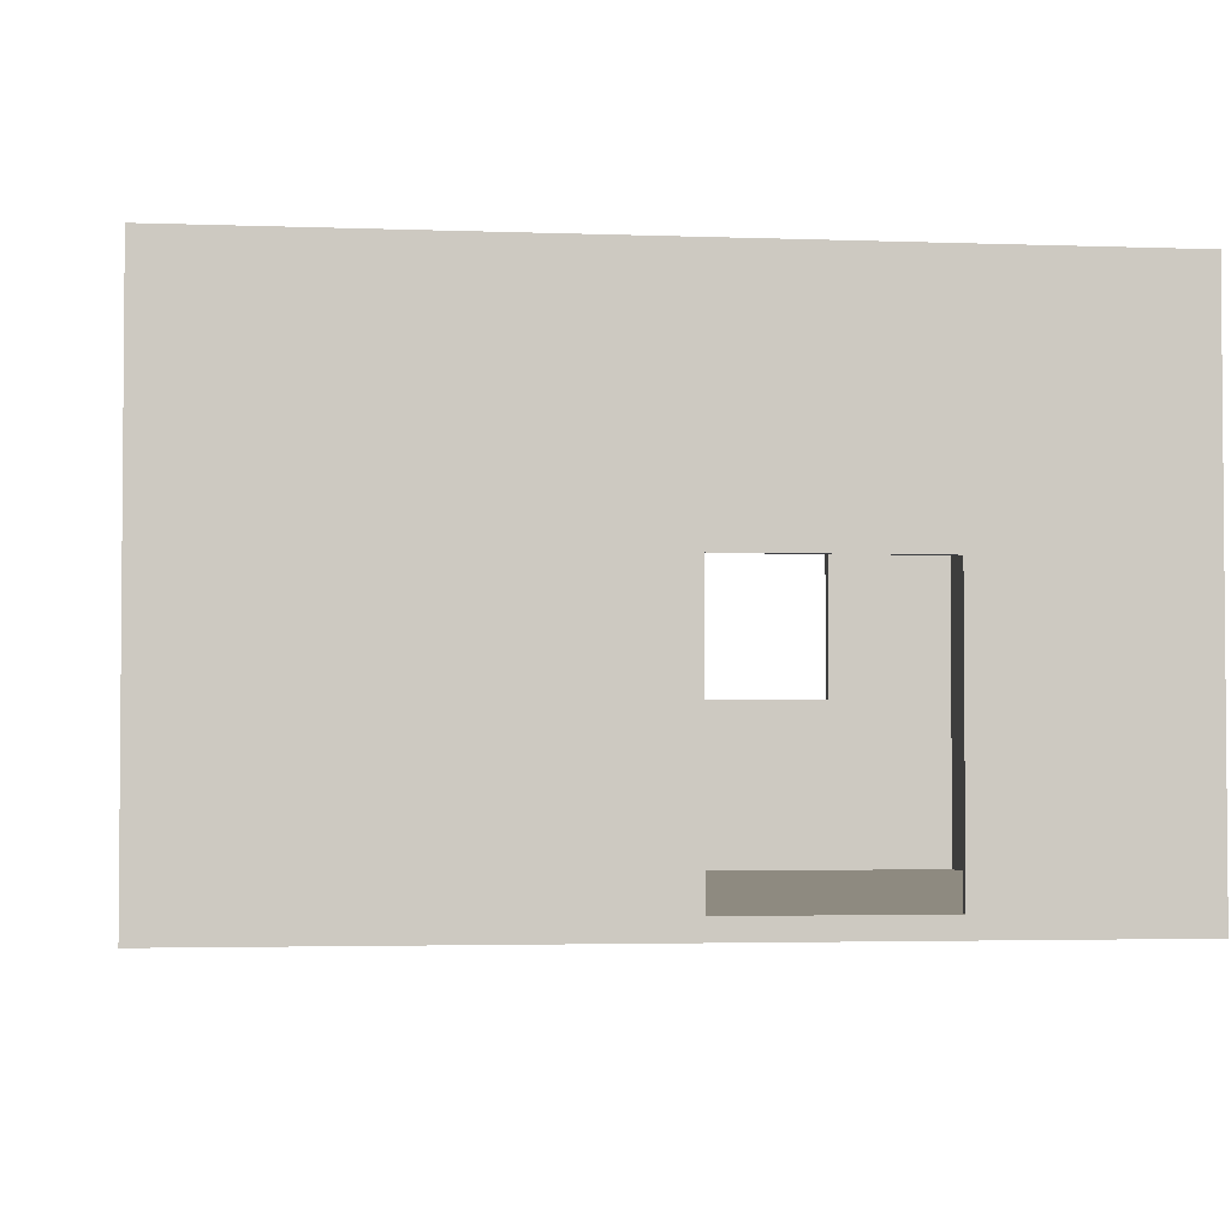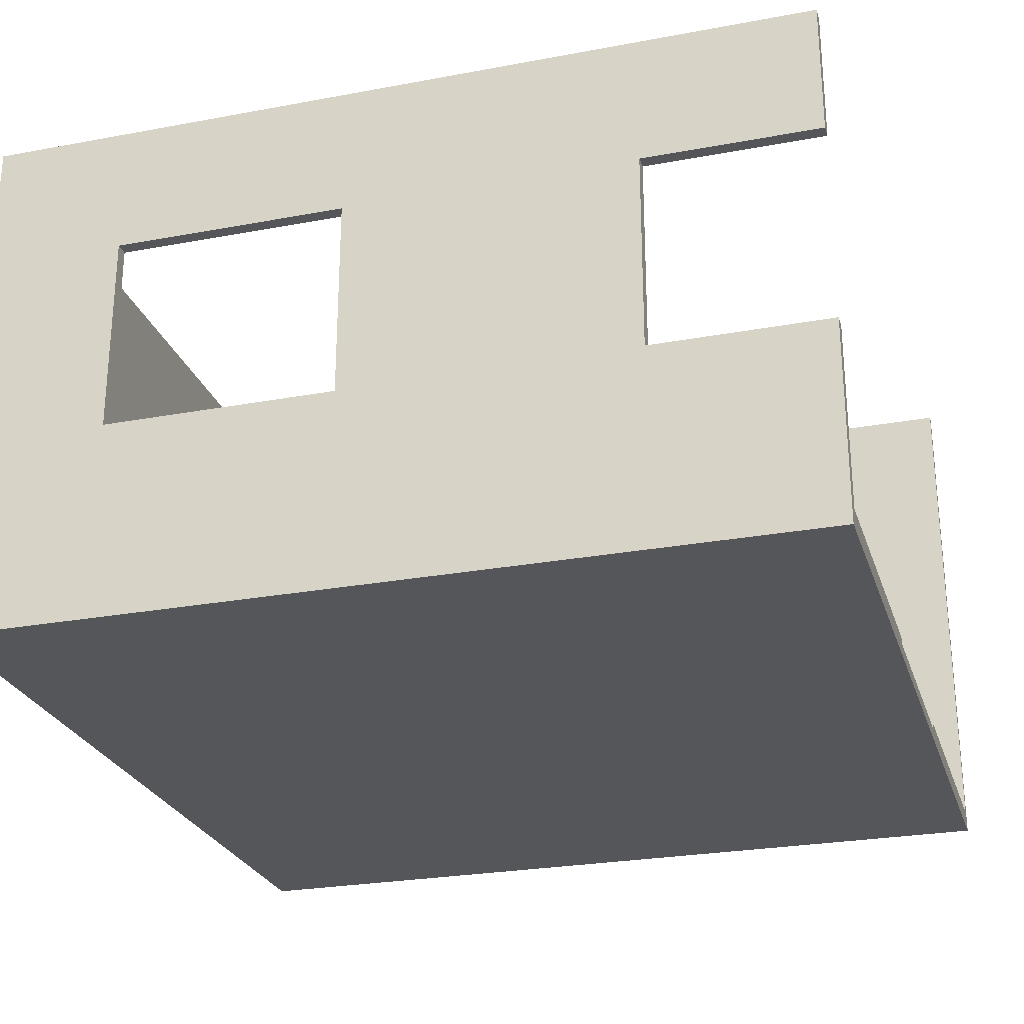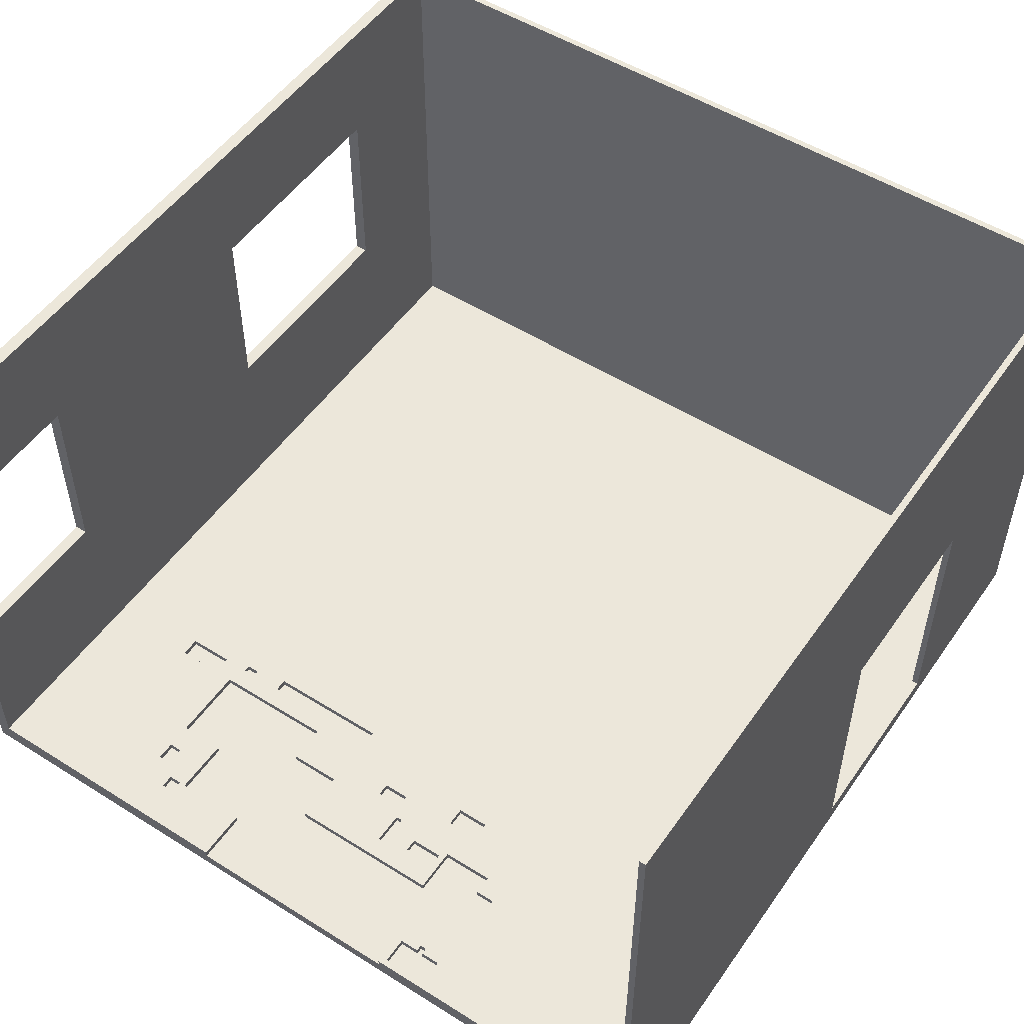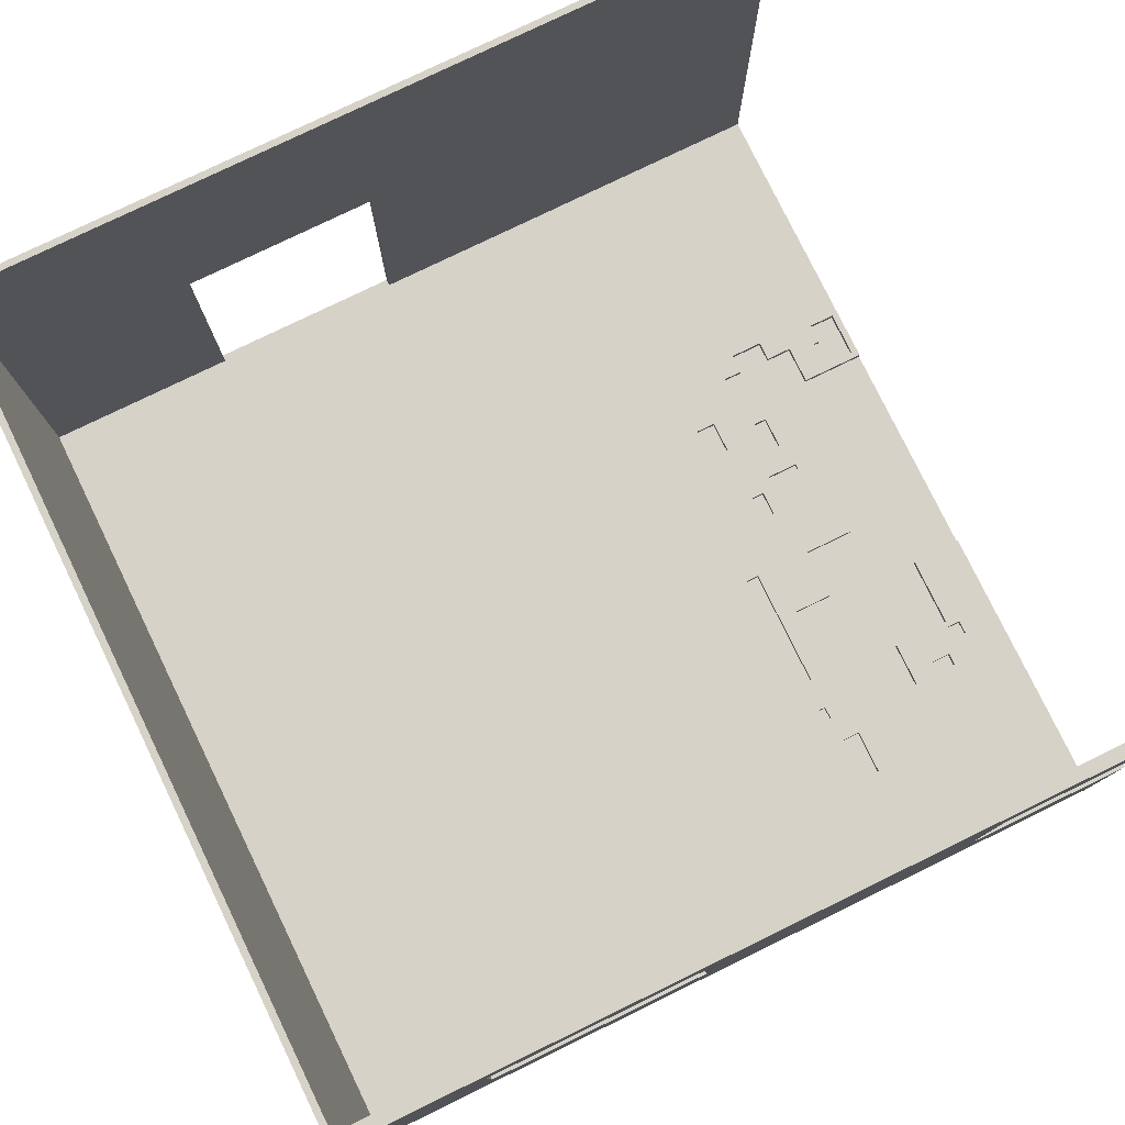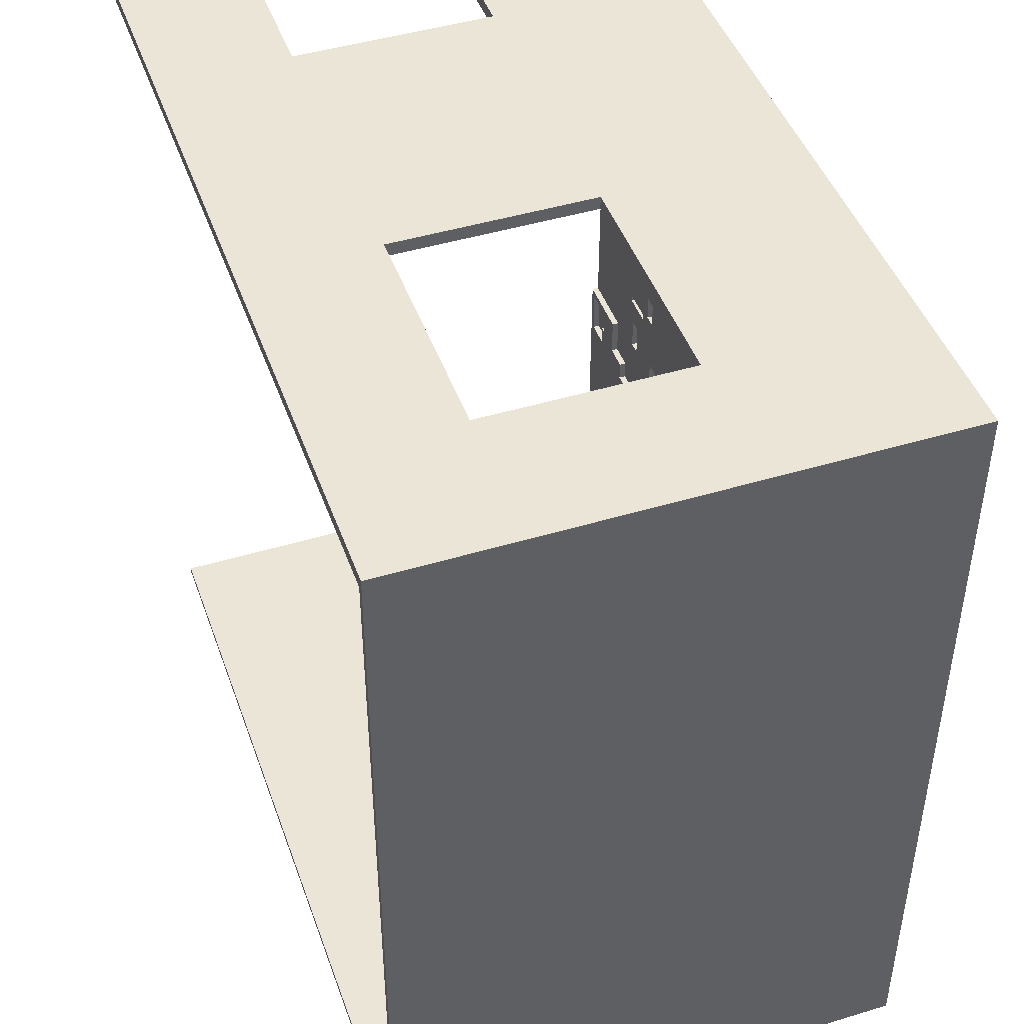
<metadata>
{"format":"obj","ext":"obj","renderer":"f3d","projection":"perspective","resolution":1024,"background":"white","views":[{"elev":-2.9,"azim":172.6,"up":"+Y"},{"elev":-26.1,"azim":16.4,"up":"+Y"},{"elev":52.1,"azim":124.1,"up":"+Y"},{"elev":78.3,"azim":-25.9,"up":"+Y"},{"elev":45.6,"azim":-109.2,"up":"+Z"}]}
</metadata>
<code>
g 4x2 third (1)-5
v -63 0 63
v -63 0 -63
v -63 80 63
v -63 80 -63
v -7 30 63
v -7 30 61
v -7 60 63
v -7 60 61
v -2 3 -62
v -2 3 -63
v -2 44 -62
v -2 44 -63
v 31 2 35
v 31 2 33
v 31 2 28
v 31 2 9
v 31 3 35
v 31 3 33
v 31 3 28
v 31 3 9
v 34 2 46
v 34 2 39
v 34 3 46
v 34 3 39
v 36 2 -12
v 36 2 -17
v 36 3 -12
v 36 3 -17
v 38 2 1
v 38 2 -3
v 38 3 1
v 38 3 -3
v 44 2 -9
v 44 2 -14
v 44 3 -9
v 44 3 -14
v 45 2 -4
v 45 2 -5
v 45 3 -4
v 45 3 -5
v 46 2 36
v 46 2 29
v 46 3 36
v 46 3 29
v 49 2 -23
v 49 2 -26
v 49 3 -23
v 49 3 -26
v 53 2 36
v 53 2 34
v 53 2 -17
v 53 2 -23
v 53 3 36
v 53 3 34
v 53 3 -17
v 53 3 -23
v 55 2 29
v 55 2 18
v 55 3 29
v 55 3 18
v 57 2 32
v 57 2 30
v 57 3 32
v 57 3 30
v 62 2 -18
v 62 2 -25
v 62 3 -18
v 62 3 -25
v -62 3 61
v -62 3 -62
v -62 80 61
v -62 80 -62
v -42 30 63
v -42 30 61
v -42 60 63
v -42 60 61
v -32 3 -62
v -32 3 -63
v -32 44 -62
v -32 44 -63
v 29 2 28
v 29 2 9
v 29 3 28
v 29 3 9
v 30 2 35
v 30 2 33
v 30 3 35
v 30 3 33
v 31 2 46
v 31 2 39
v 31 3 46
v 31 3 39
v 33 2 -12
v 33 2 -17
v 33 3 -12
v 33 3 -17
v 34 2 36
v 34 2 17
v 34 3 36
v 34 3 17
v 36 2 1
v 36 2 -3
v 36 3 1
v 36 3 -3
v 37 30 63
v 37 30 61
v 37 60 63
v 37 60 61
v 40 2 17
v 40 2 9
v 40 2 -4
v 40 2 -5
v 40 3 17
v 40 3 9
v 40 3 -4
v 40 3 -5
v 41 2 -15
v 41 2 -23
v 41 3 -15
v 41 3 -23
v 42 2 -9
v 42 2 -14
v 42 3 -9
v 42 3 -14
v 44 2 -23
v 44 2 -26
v 44 3 -23
v 44 3 -26
v 48 2 9
v 48 2 -15
v 48 3 9
v 48 3 -15
v 50 2 36
v 50 2 34
v 50 3 36
v 50 3 34
v 55 2 32
v 55 2 30
v 55 3 32
v 55 3 30
v 57 2 -21
v 57 2 -22
v 57 3 -21
v 57 3 -22
v 58 2 -18
v 58 2 -21
v 58 2 -22
v 58 2 -25
v 58 3 -18
v 58 3 -21
v 58 3 -22
v 58 3 -25
v 63 0 63
v 63 0 -63
v 63 2 61
v 63 2 18
v 63 2 -17
v 63 2 -62
v 63 3 61
v 63 3 18
v 63 3 -17
v 63 3 -62
v 63 30 63
v 63 30 61
v 63 60 63
v 63 60 61
v 63 80 63
v 63 80 61
v 63 80 -62
v 63 80 -63
v -63 0 63
v -63 80 63
v -42 30 63
v -42 60 63
v -7 30 63
v -7 60 63
v 37 30 63
v 37 60 63
v 63 0 63
v 63 30 63
v 63 60 63
v 63 80 63
v 31 2 39
v 31 3 39
v 34 2 39
v 34 3 39
v 50 2 34
v 50 3 34
v 53 2 34
v 53 3 34
v 30 2 33
v 30 3 33
v 31 2 33
v 31 3 33
v 55 2 30
v 55 3 30
v 57 2 30
v 57 3 30
v 34 2 17
v 34 3 17
v 40 2 17
v 40 3 17
v 29 2 9
v 29 3 9
v 31 2 9
v 31 3 9
v 40 2 9
v 40 3 9
v 48 2 9
v 48 3 9
v 36 2 -3
v 36 3 -3
v 38 2 -3
v 38 3 -3
v 40 2 -5
v 40 3 -5
v 45 2 -5
v 45 3 -5
v 42 2 -14
v 42 3 -14
v 44 2 -14
v 44 3 -14
v 33 2 -17
v 33 3 -17
v 36 2 -17
v 36 3 -17
v 53 2 -17
v 53 3 -17
v 63 2 -17
v 63 3 -17
v 57 2 -22
v 57 3 -22
v 58 2 -22
v 58 3 -22
v 41 2 -23
v 41 3 -23
v 44 2 -23
v 44 3 -23
v 49 2 -23
v 49 3 -23
v 53 2 -23
v 53 3 -23
v 58 2 -25
v 58 3 -25
v 62 2 -25
v 62 3 -25
v 44 2 -26
v 44 3 -26
v 49 2 -26
v 49 3 -26
v -62 3 -62
v -62 80 -62
v -32 3 -62
v -32 44 -62
v -2 3 -62
v -2 44 -62
v 63 3 -62
v 63 80 -62
v -62 3 61
v -62 80 61
v -42 30 61
v -42 60 61
v -7 30 61
v -7 60 61
v 37 30 61
v 37 60 61
v 63 3 61
v 63 30 61
v 63 60 61
v 63 80 61
v 31 2 46
v 31 3 46
v 34 2 46
v 34 3 46
v 34 2 36
v 34 3 36
v 46 2 36
v 46 3 36
v 50 2 36
v 50 3 36
v 53 2 36
v 53 3 36
v 30 2 35
v 30 3 35
v 31 2 35
v 31 3 35
v 55 2 32
v 55 3 32
v 57 2 32
v 57 3 32
v 46 2 29
v 46 3 29
v 55 2 29
v 55 3 29
v 29 2 28
v 29 3 28
v 31 2 28
v 31 3 28
v 55 2 18
v 55 3 18
v 63 2 18
v 63 3 18
v 36 2 1
v 36 3 1
v 38 2 1
v 38 3 1
v 40 2 -4
v 40 3 -4
v 45 2 -4
v 45 3 -4
v 42 2 -9
v 42 3 -9
v 44 2 -9
v 44 3 -9
v 33 2 -12
v 33 3 -12
v 36 2 -12
v 36 3 -12
v 41 2 -15
v 41 3 -15
v 48 2 -15
v 48 3 -15
v 58 2 -18
v 58 3 -18
v 62 2 -18
v 62 3 -18
v 57 2 -21
v 57 3 -21
v 58 2 -21
v 58 3 -21
v -63 0 -63
v -63 80 -63
v -32 2 -63
v -32 3 -63
v -32 44 -63
v -2 2 -63
v -2 3 -63
v -2 44 -63
v 63 0 -63
v 63 80 -63
v -63 0 63
v 63 0 63
v -63 0 -63
v 63 0 -63
v -32 44 -62
v -2 44 -62
v -32 44 -63
v -2 44 -63
v -42 60 63
v -7 60 63
v 37 60 63
v 63 60 63
v -42 60 61
v -7 60 61
v 37 60 61
v 63 60 61
v 31 2 46
v 34 2 46
v 31 2 39
v 34 2 39
v 34 2 36
v 46 2 36
v 50 2 36
v 53 2 36
v 30 2 35
v 31 2 35
v 50 2 34
v 53 2 34
v 30 2 33
v 31 2 33
v 55 2 32
v 57 2 32
v 55 2 30
v 57 2 30
v 46 2 29
v 55 2 29
v 29 2 28
v 31 2 28
v 55 2 18
v 63 2 18
v 34 2 17
v 40 2 17
v 29 2 9
v 31 2 9
v 40 2 9
v 48 2 9
v 36 2 1
v 38 2 1
v 36 2 -3
v 38 2 -3
v 40 2 -4
v 45 2 -4
v 40 2 -5
v 45 2 -5
v 42 2 -9
v 44 2 -9
v 33 2 -12
v 36 2 -12
v 42 2 -14
v 44 2 -14
v 41 2 -15
v 48 2 -15
v 33 2 -17
v 36 2 -17
v 53 2 -17
v 63 2 -17
v 58 2 -18
v 62 2 -18
v 57 2 -21
v 58 2 -21
v 57 2 -22
v 58 2 -22
v 41 2 -23
v 44 2 -23
v 49 2 -23
v 53 2 -23
v 58 2 -25
v 62 2 -25
v 44 2 -26
v 49 2 -26
v -62 3 61
v 63 3 61
v 31 3 46
v 34 3 46
v 31 3 39
v 34 3 39
v 34 3 36
v 46 3 36
v 50 3 36
v 53 3 36
v 30 3 35
v 31 3 35
v 50 3 34
v 53 3 34
v 30 3 33
v 31 3 33
v 55 3 32
v 57 3 32
v 55 3 30
v 57 3 30
v 46 3 29
v 55 3 29
v 29 3 28
v 31 3 28
v 55 3 18
v 63 3 18
v 34 3 17
v 40 3 17
v 29 3 9
v 31 3 9
v 40 3 9
v 48 3 9
v 36 3 1
v 38 3 1
v 36 3 -3
v 38 3 -3
v 40 3 -4
v 45 3 -4
v 40 3 -5
v 45 3 -5
v 42 3 -9
v 44 3 -9
v 33 3 -12
v 36 3 -12
v 42 3 -14
v 44 3 -14
v 41 3 -15
v 48 3 -15
v 33 3 -17
v 36 3 -17
v 53 3 -17
v 63 3 -17
v 58 3 -18
v 62 3 -18
v 57 3 -21
v 58 3 -21
v 57 3 -22
v 58 3 -22
v 41 3 -23
v 44 3 -23
v 49 3 -23
v 53 3 -23
v 58 3 -25
v 62 3 -25
v 44 3 -26
v 49 3 -26
v -62 3 -62
v -32 3 -62
v -2 3 -62
v 63 3 -62
v -32 3 -63
v -2 3 -63
v -42 30 63
v -7 30 63
v 37 30 63
v 63 30 63
v -42 30 61
v -7 30 61
v 37 30 61
v 63 30 61
v -63 80 63
v 63 80 63
v -62 80 61
v 63 80 61
v -62 80 -62
v 63 80 -62
v -63 80 -63
v 63 80 -63
f 3 2 1
f 4 2 3
f 7 6 5
f 8 6 7
f 11 10 9
f 12 10 11
f 17 14 13
f 18 14 17
f 19 16 15
f 20 16 19
f 23 22 21
f 24 22 23
f 27 26 25
f 28 26 27
f 31 30 29
f 32 30 31
f 35 34 33
f 36 34 35
f 39 38 37
f 40 38 39
f 43 42 41
f 44 42 43
f 47 46 45
f 48 46 47
f 53 50 49
f 54 50 53
f 55 52 51
f 56 52 55
f 59 58 57
f 60 58 59
f 63 62 61
f 64 62 63
f 67 66 65
f 68 66 67
f 69 70 71
f 71 70 72
f 73 74 75
f 75 74 76
f 77 78 79
f 79 78 80
f 81 82 83
f 83 82 84
f 85 86 87
f 87 86 88
f 89 90 91
f 91 90 92
f 93 94 95
f 95 94 96
f 97 98 99
f 99 98 100
f 101 102 103
f 103 102 104
f 105 106 107
f 107 106 108
f 109 110 113
f 113 110 114
f 111 112 115
f 115 112 116
f 117 118 119
f 119 118 120
f 121 122 123
f 123 122 124
f 125 126 127
f 127 126 128
f 129 130 131
f 131 130 132
f 133 134 135
f 135 134 136
f 137 138 139
f 139 138 140
f 141 142 143
f 143 142 144
f 145 146 149
f 149 146 150
f 147 148 151
f 151 148 152
f 153 154 155
f 155 154 156
f 156 154 157
f 157 154 158
f 153 155 159
f 155 156 159
f 159 156 160
f 157 158 161
f 158 154 162
f 161 158 162
f 153 159 163
f 163 159 164
f 165 166 167
f 167 166 168
f 162 154 169
f 169 154 170
f 173 172 171
f 174 172 173
f 175 173 171
f 176 172 174
f 177 175 171
f 177 176 175
f 178 172 176
f 178 176 177
f 179 177 171
f 180 177 179
f 181 172 178
f 182 172 181
f 185 184 183
f 186 184 185
f 189 188 187
f 190 188 189
f 193 192 191
f 194 192 193
f 197 196 195
f 198 196 197
f 201 200 199
f 202 200 201
f 205 204 203
f 206 204 205
f 209 208 207
f 210 208 209
f 213 212 211
f 214 212 213
f 217 216 215
f 218 216 217
f 221 220 219
f 222 220 221
f 225 224 223
f 226 224 225
f 229 228 227
f 230 228 229
f 233 232 231
f 234 232 233
f 237 236 235
f 238 236 237
f 241 240 239
f 242 240 241
f 245 244 243
f 246 244 245
f 249 248 247
f 250 248 249
f 253 252 251
f 254 252 253
f 256 252 254
f 257 256 255
f 258 252 256
f 258 256 257
f 259 260 261
f 261 260 262
f 259 261 263
f 262 260 264
f 259 263 265
f 263 264 265
f 264 260 266
f 265 264 266
f 259 265 267
f 267 265 268
f 266 260 269
f 269 260 270
f 271 272 273
f 273 272 274
f 275 276 277
f 277 276 278
f 279 280 281
f 281 280 282
f 283 284 285
f 285 284 286
f 287 288 289
f 289 288 290
f 291 292 293
f 293 292 294
f 295 296 297
f 297 296 298
f 299 300 301
f 301 300 302
f 303 304 305
f 305 304 306
f 307 308 309
f 309 308 310
f 311 312 313
f 313 312 314
f 315 316 317
f 317 316 318
f 319 320 321
f 321 320 322
f 323 324 325
f 325 324 326
f 327 328 329
f 329 328 330
f 331 332 333
f 333 332 334
f 334 332 335
f 331 333 336
f 333 334 336
f 336 334 337
f 335 332 338
f 336 337 339
f 337 338 339
f 331 336 339
f 338 332 340
f 339 338 340
f 343 342 341
f 344 342 343
f 347 346 345
f 348 346 347
f 353 350 349
f 354 350 353
f 355 352 351
f 356 352 355
f 357 358 359
f 359 358 360
f 363 364 367
f 367 364 368
f 365 366 369
f 369 366 370
f 371 372 373
f 373 372 374
f 361 362 375
f 375 376 379
f 375 379 381
f 379 380 381
f 361 375 381
f 381 380 382
f 377 378 383
f 383 378 384
f 382 380 385
f 385 380 386
f 387 388 389
f 389 388 390
f 391 392 393
f 393 392 394
f 395 396 399
f 399 396 400
f 386 380 402
f 397 398 403
f 403 398 404
f 401 402 405
f 402 380 405
f 405 380 406
f 407 408 410
f 409 410 411
f 410 408 412
f 411 410 412
f 401 405 413
f 413 405 414
f 414 405 415
f 415 405 416
f 412 408 417
f 417 408 418
f 414 415 419
f 419 415 420
f 421 422 423
f 423 422 424
f 421 423 425
f 424 422 426
f 426 422 427
f 425 426 427
f 427 422 428
f 428 422 429
f 429 422 430
f 421 425 431
f 425 427 431
f 431 427 432
f 428 429 433
f 430 422 434
f 421 431 435
f 432 427 436
f 433 434 437
f 434 422 437
f 437 422 438
f 433 437 439
f 438 422 440
f 428 433 441
f 439 440 441
f 433 439 441
f 441 440 442
f 421 435 443
f 435 436 443
f 436 427 444
f 443 436 444
f 442 440 445
f 440 422 446
f 445 440 446
f 444 427 447
f 421 443 449
f 447 448 450
f 444 447 450
f 450 448 451
f 449 450 453
f 451 452 453
f 450 451 453
f 453 452 454
f 449 453 455
f 454 452 456
f 456 452 457
f 455 456 457
f 457 452 458
f 455 457 459
f 458 452 460
f 459 460 461
f 461 460 462
f 449 455 463
f 455 459 463
f 459 461 463
f 463 461 464
f 464 461 465
f 462 460 466
f 464 465 467
f 465 466 467
f 466 460 468
f 467 466 468
f 460 452 468
f 449 463 469
f 464 467 470
f 471 472 473
f 473 472 474
f 471 473 475
f 475 473 476
f 471 475 477
f 469 470 479
f 470 467 479
f 477 478 482
f 471 477 482
f 482 478 483
f 481 482 483
f 474 472 484
f 479 480 485
f 483 484 486
f 481 483 486
f 421 449 487
f 485 486 487
f 449 469 487
f 479 485 487
f 469 479 487
f 487 486 488
f 488 486 489
f 486 484 490
f 489 486 490
f 484 472 490
f 488 489 491
f 491 489 492
f 493 494 497
f 497 494 498
f 495 496 499
f 499 496 500
f 501 502 503
f 503 502 504
f 501 503 505
f 501 505 507
f 505 506 507
f 507 506 508

</code>
